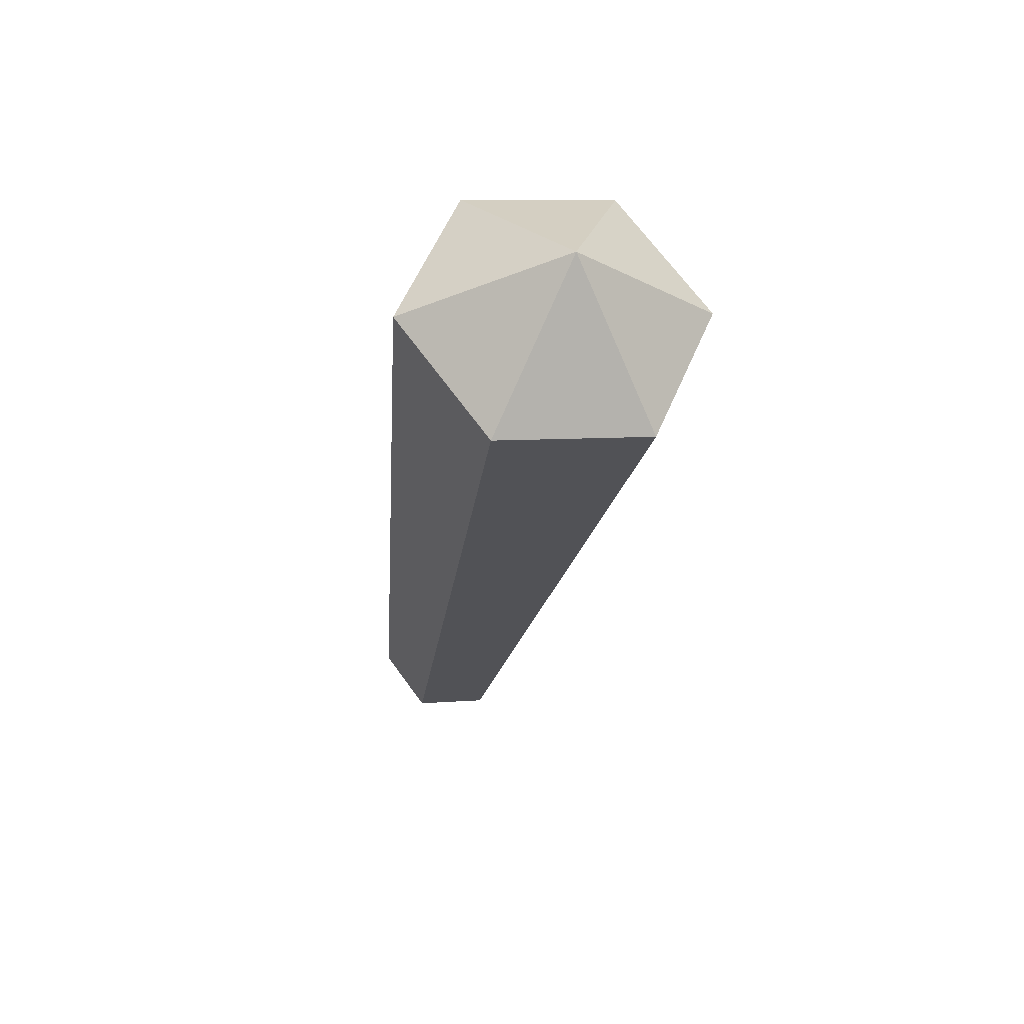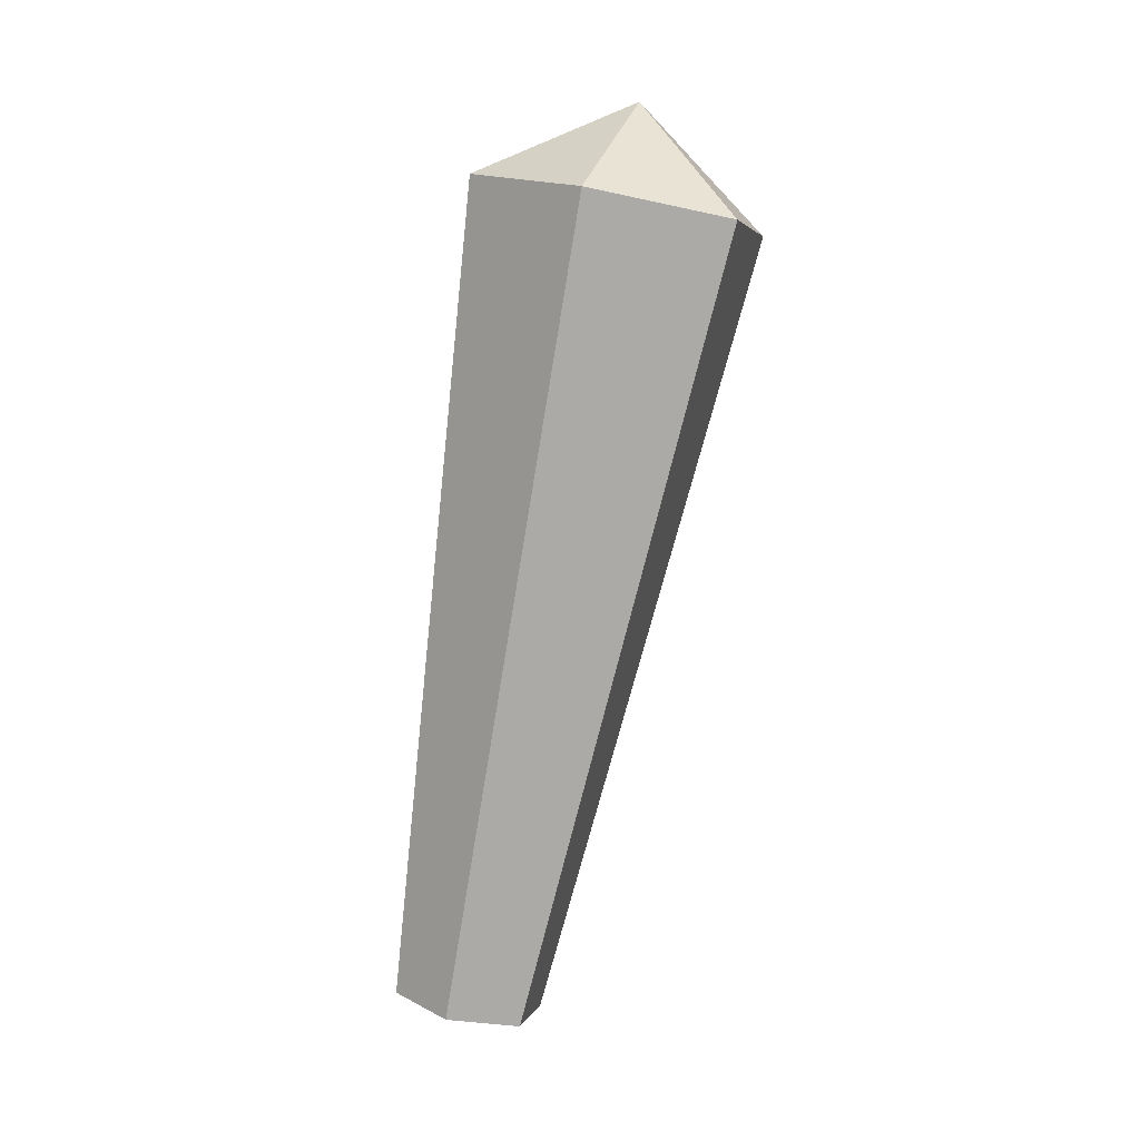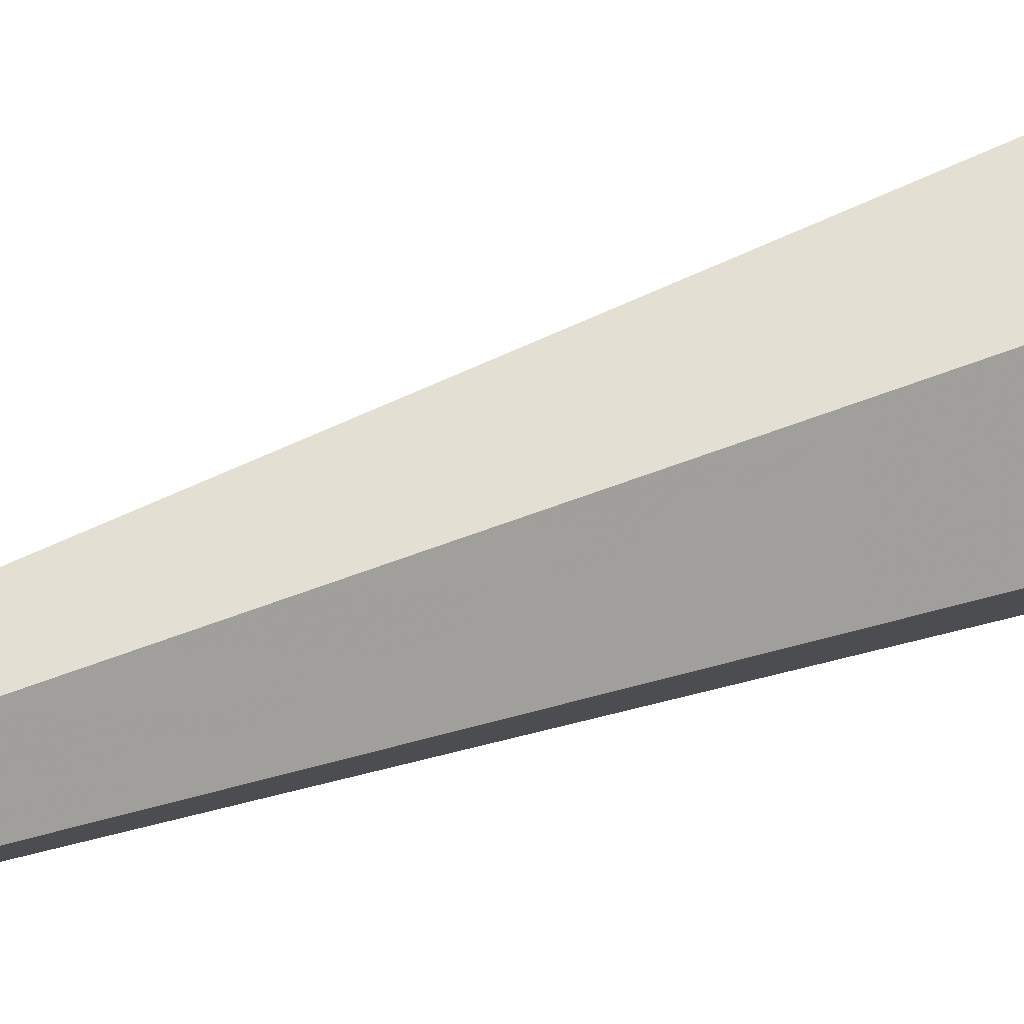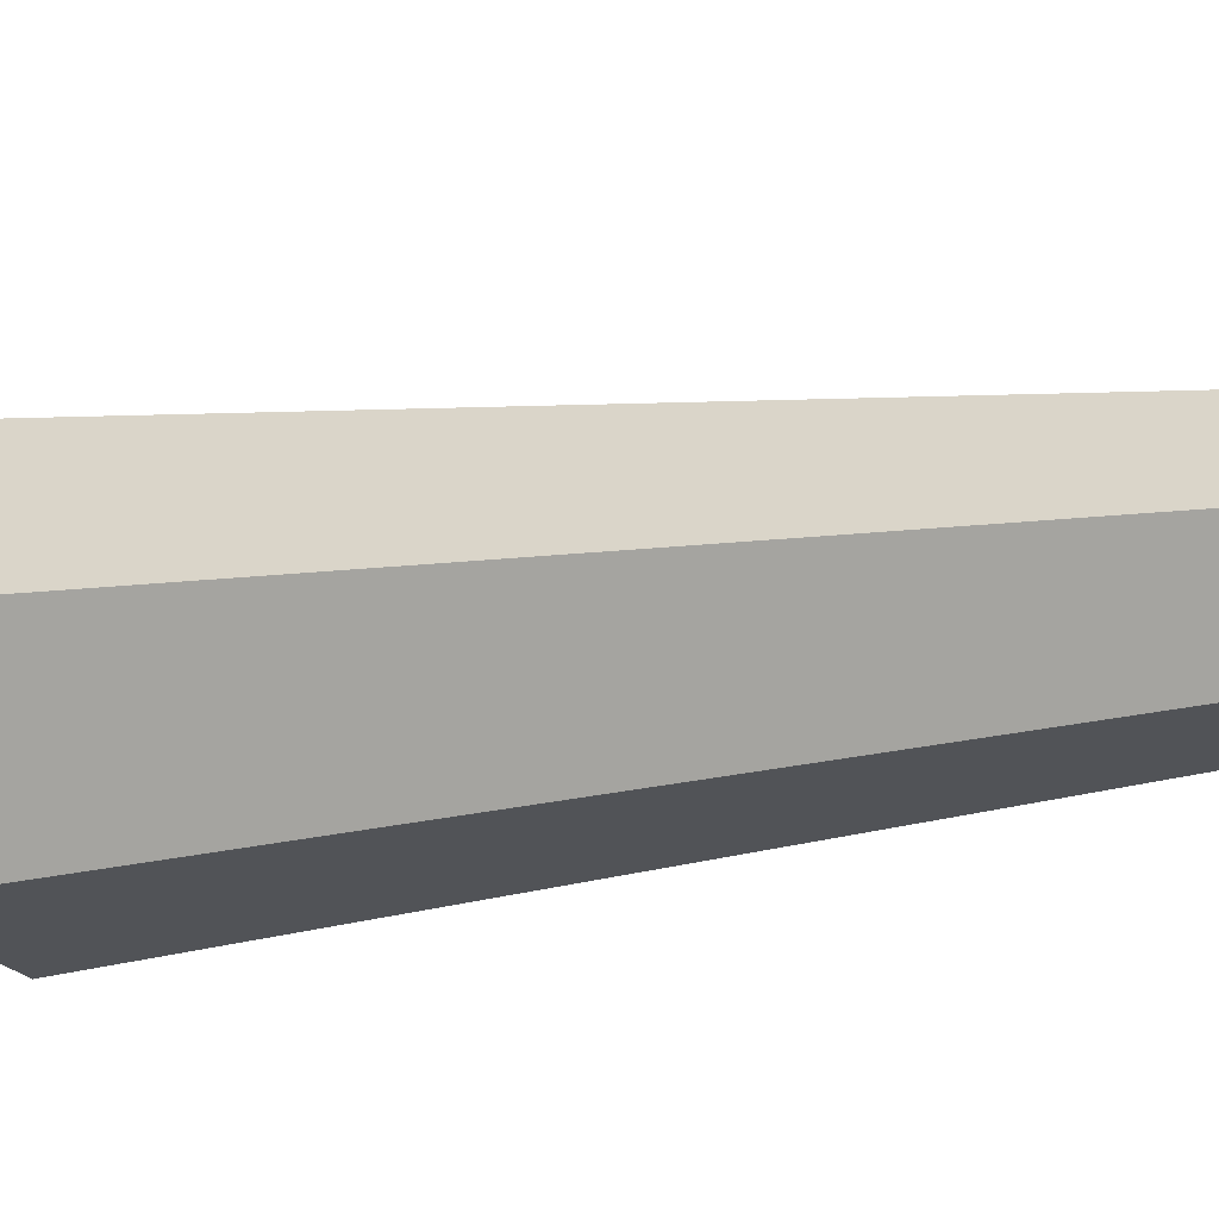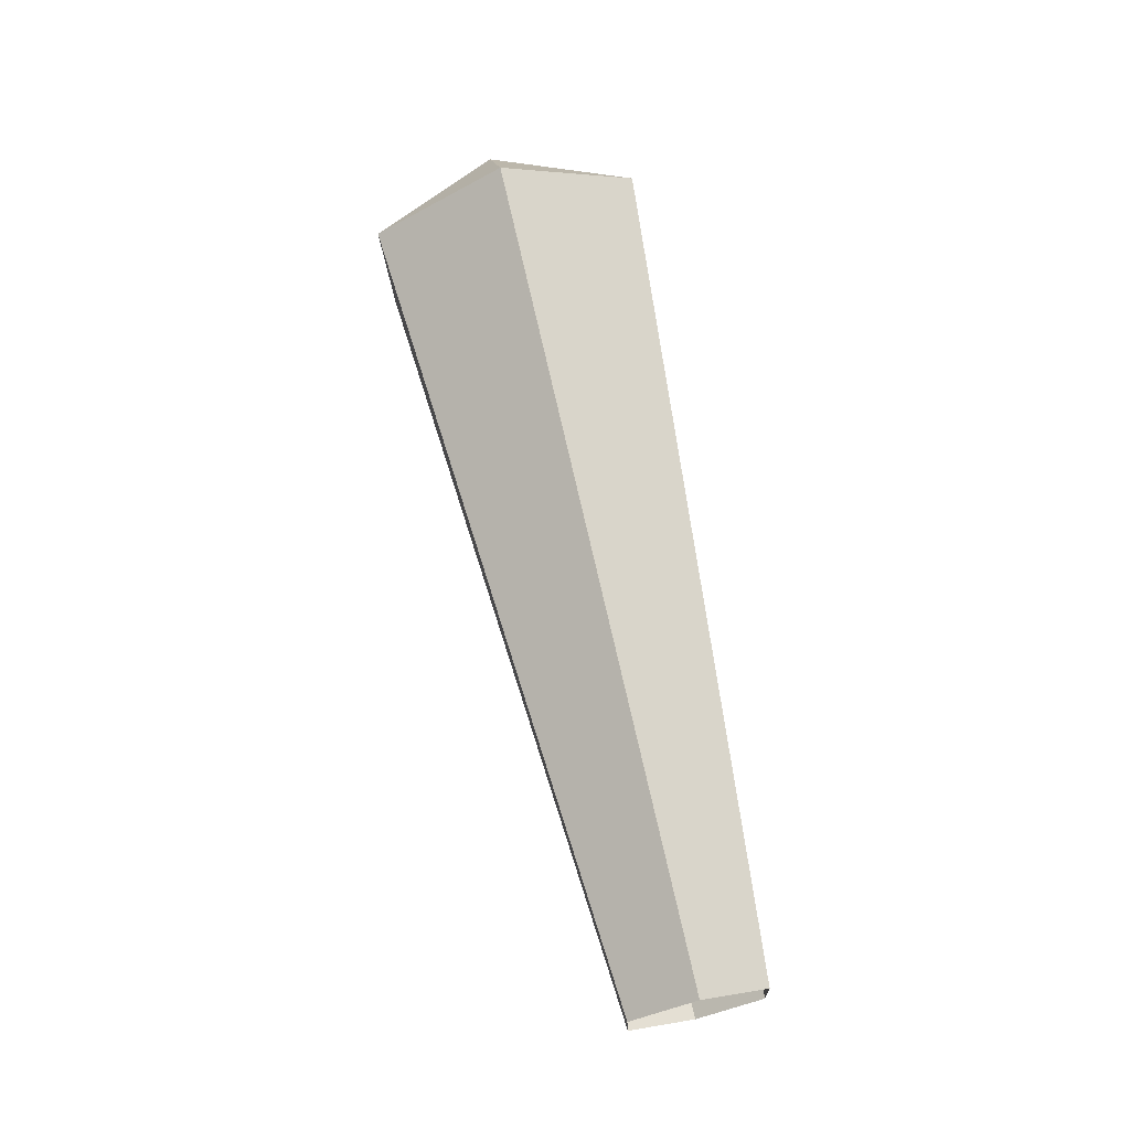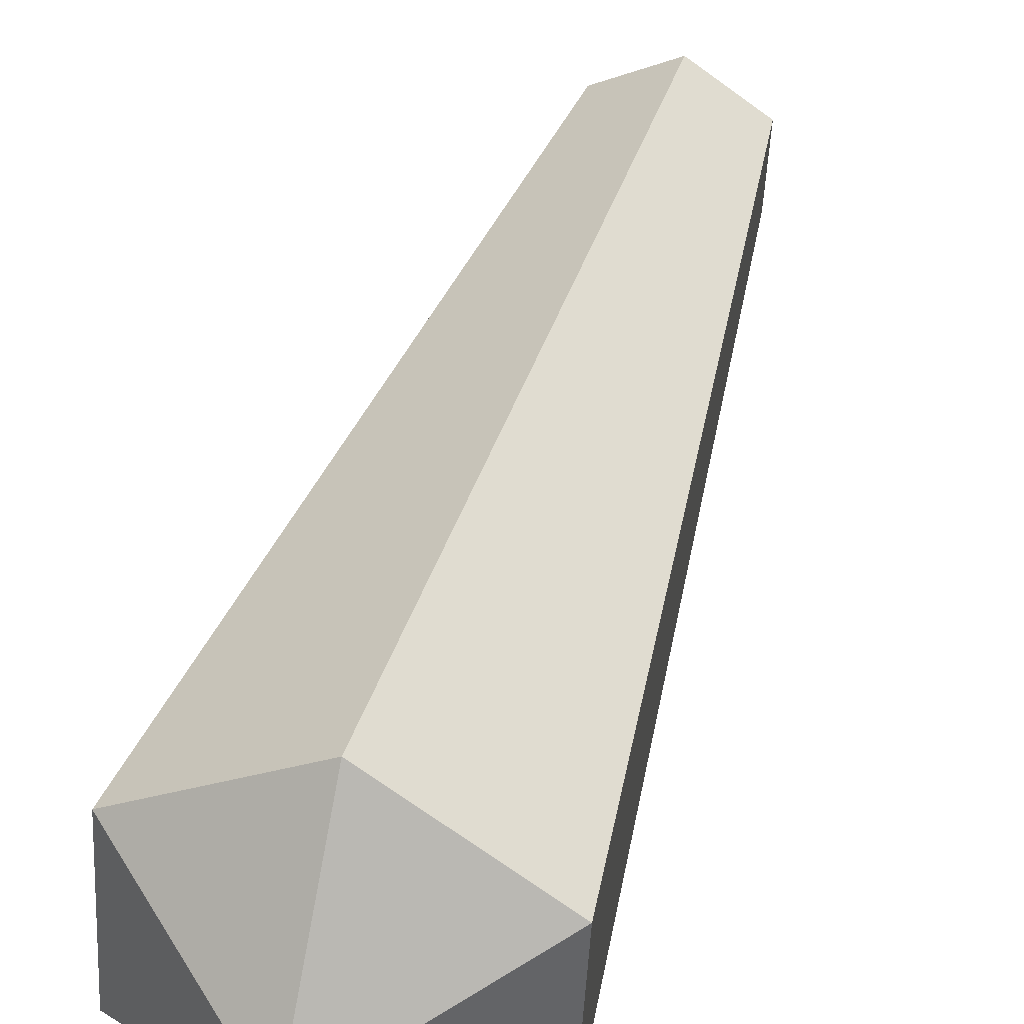
<metadata>
{"format":"obj","ext":"obj","renderer":"f3d","projection":"perspective","resolution":1024,"background":"white","views":[{"elev":50.4,"azim":-36.7,"up":"+Y"},{"elev":-4.3,"azim":-45.4,"up":"+Y"},{"elev":17.1,"azim":77.4,"up":"+Z"},{"elev":-52.1,"azim":-70.9,"up":"+Z"},{"elev":-11.5,"azim":122.2,"up":"+Y"},{"elev":54.3,"azim":-165.0,"up":"+Z"}]}
</metadata>
<code>
v 0.001679 1.936 -0.6902
v 0.03267 1.496 -0.7889
v 0.06703 1.878 -0.668
v 0.000504 1.491 -0.7702
v 0.002686 1.868 -0.6307
v -0.03227 1.496 -0.7878
v -0.06286 1.878 -0.6658
v -0.03287 1.506 -0.824
v -0.06406 1.897 -0.7383
v -0.0007 1.511 -0.8427
v 0.000277 1.907 -0.7756
v 0.03207 1.506 -0.8251
v 0.06582 1.897 -0.7404
f 1 5 3
f 2 3 5
f 2 5 4
f 1 7 5
f 4 5 7
f 4 7 6
f 1 9 7
f 6 7 9
f 6 9 8
f 1 11 9
f 8 9 11
f 8 11 10
f 1 13 11
f 10 11 13
f 10 13 12
f 1 3 13
f 12 13 3
f 12 3 2

</code>
